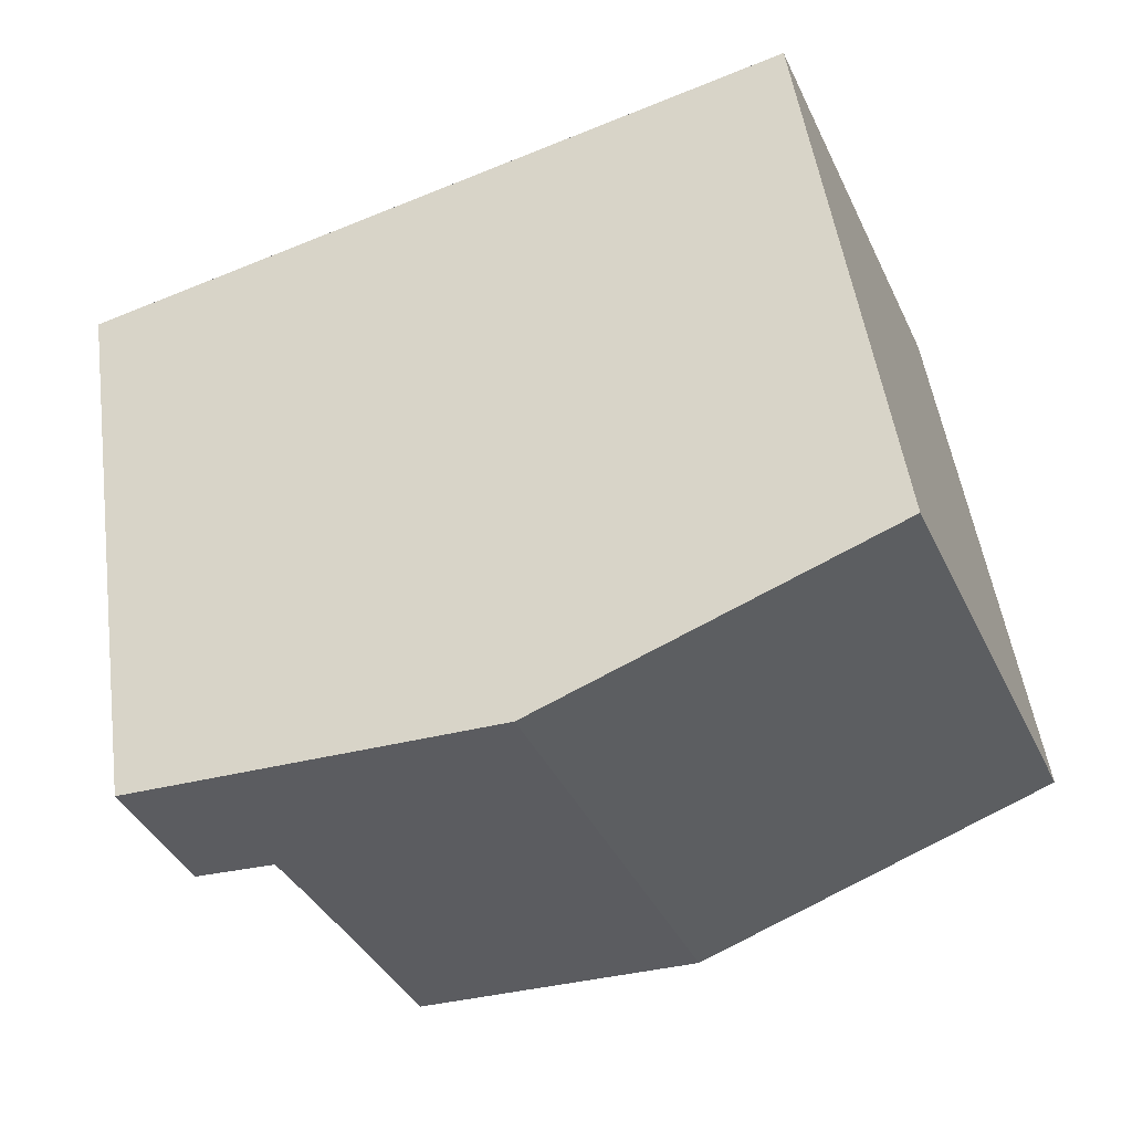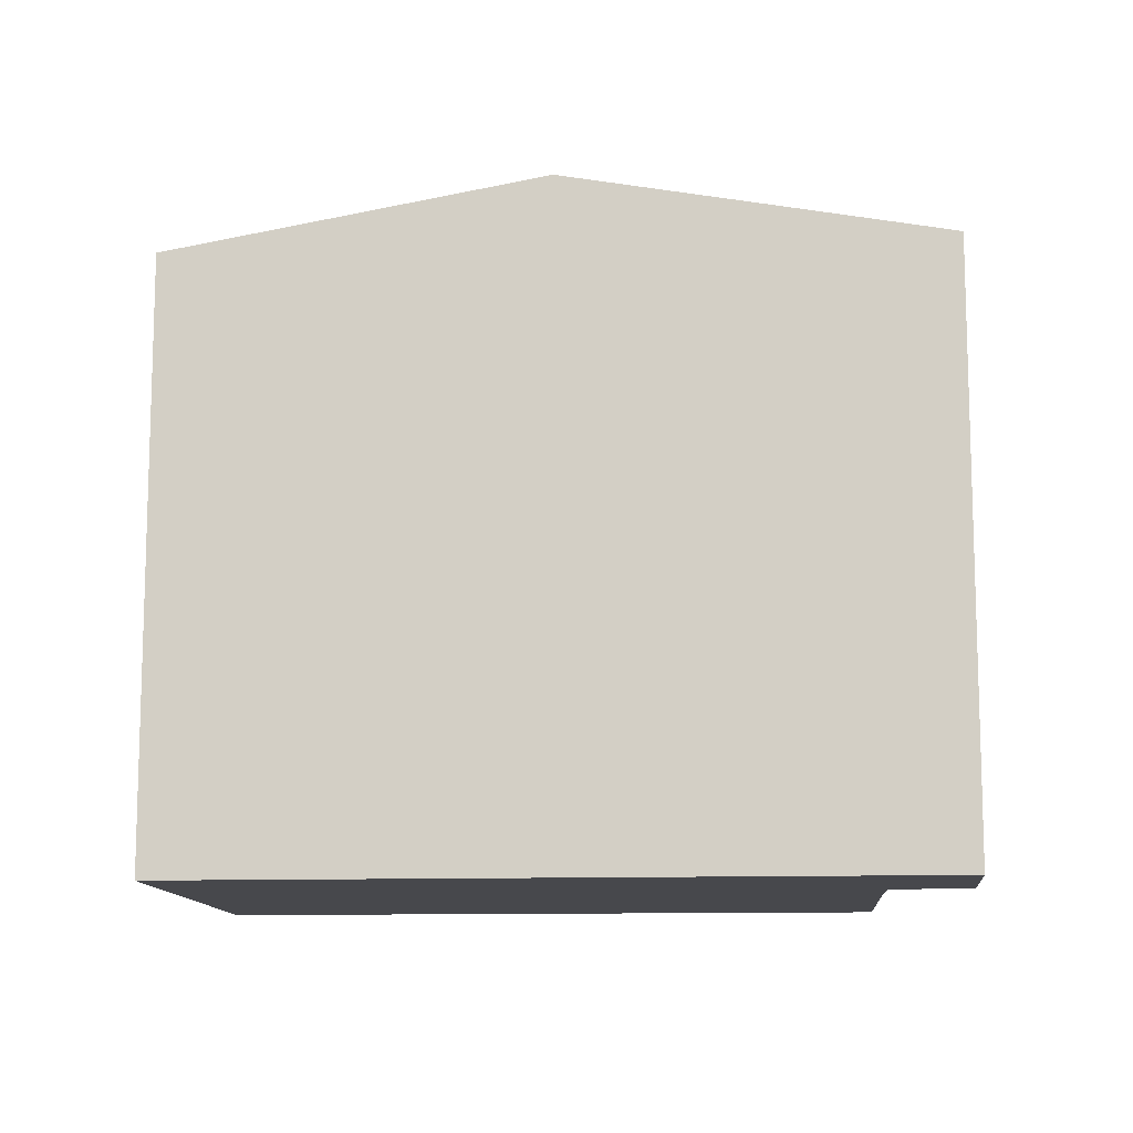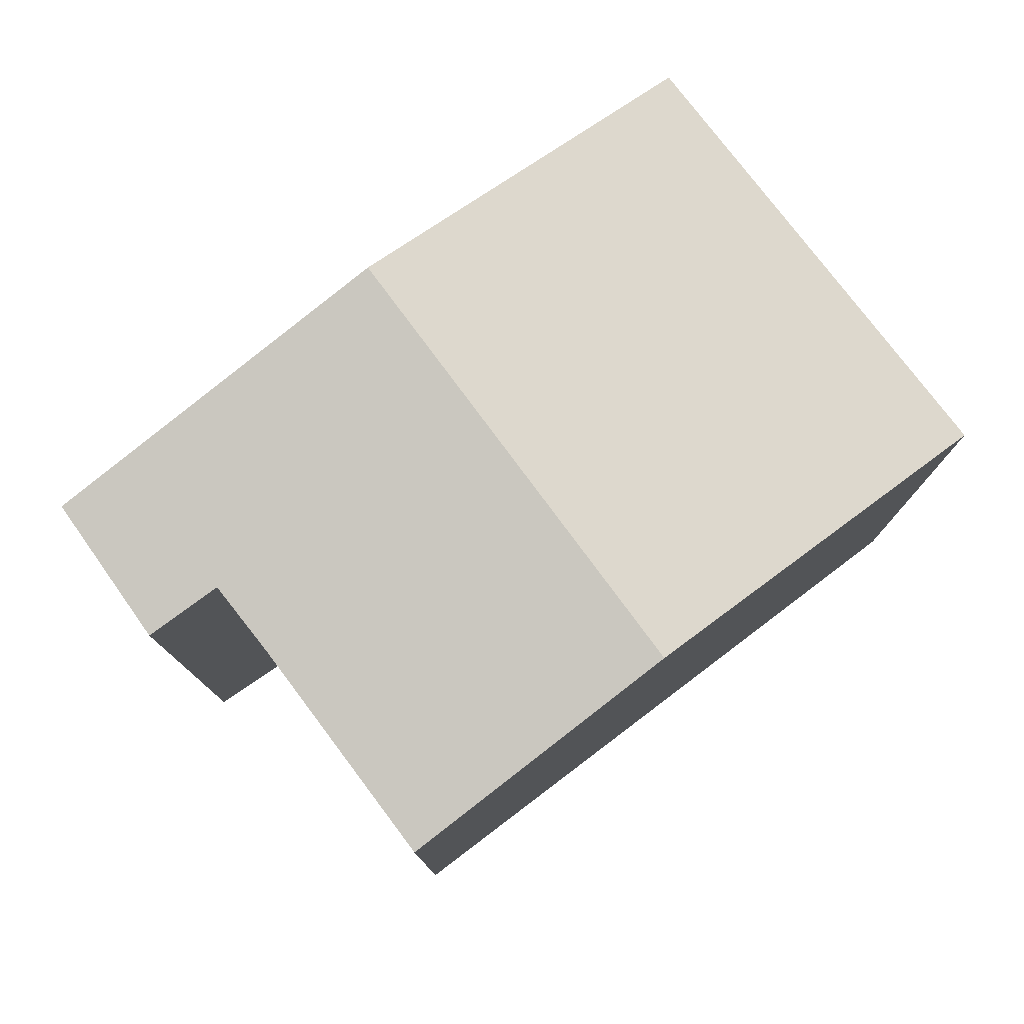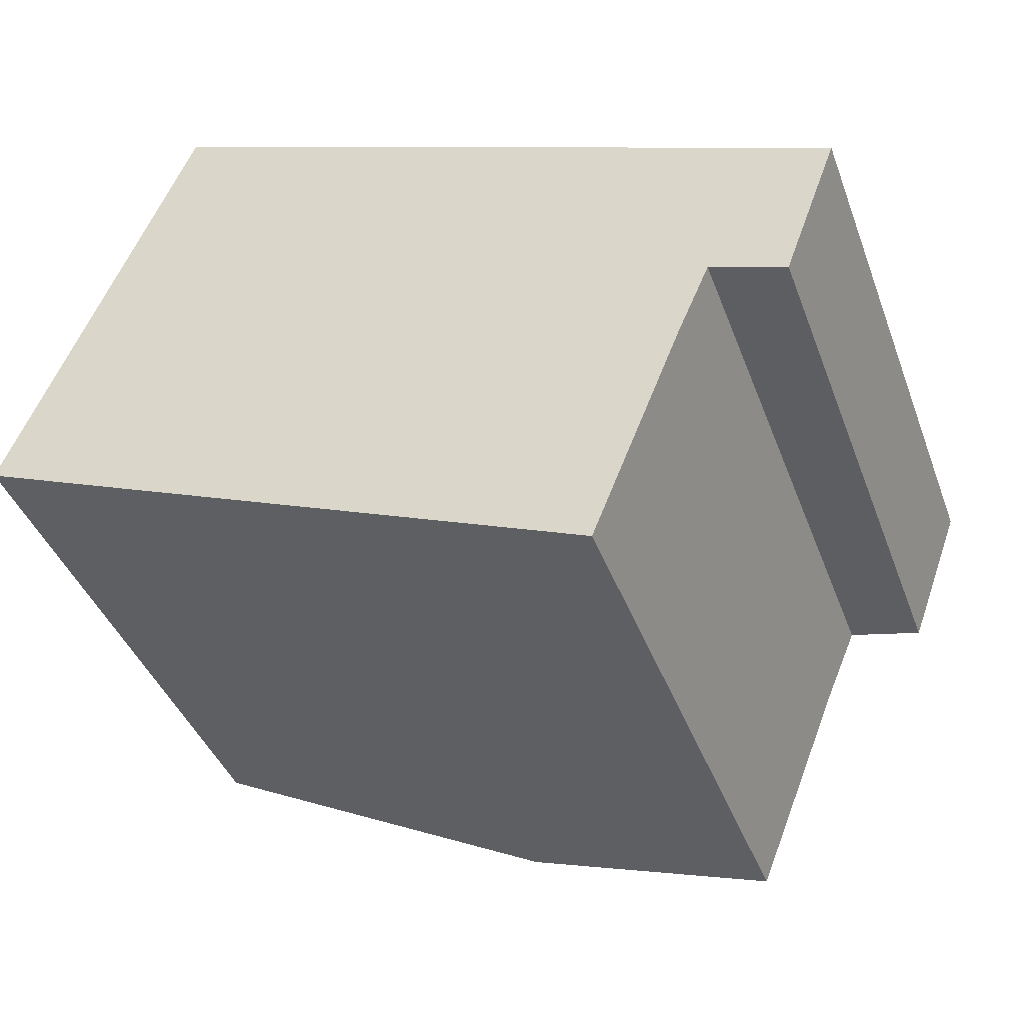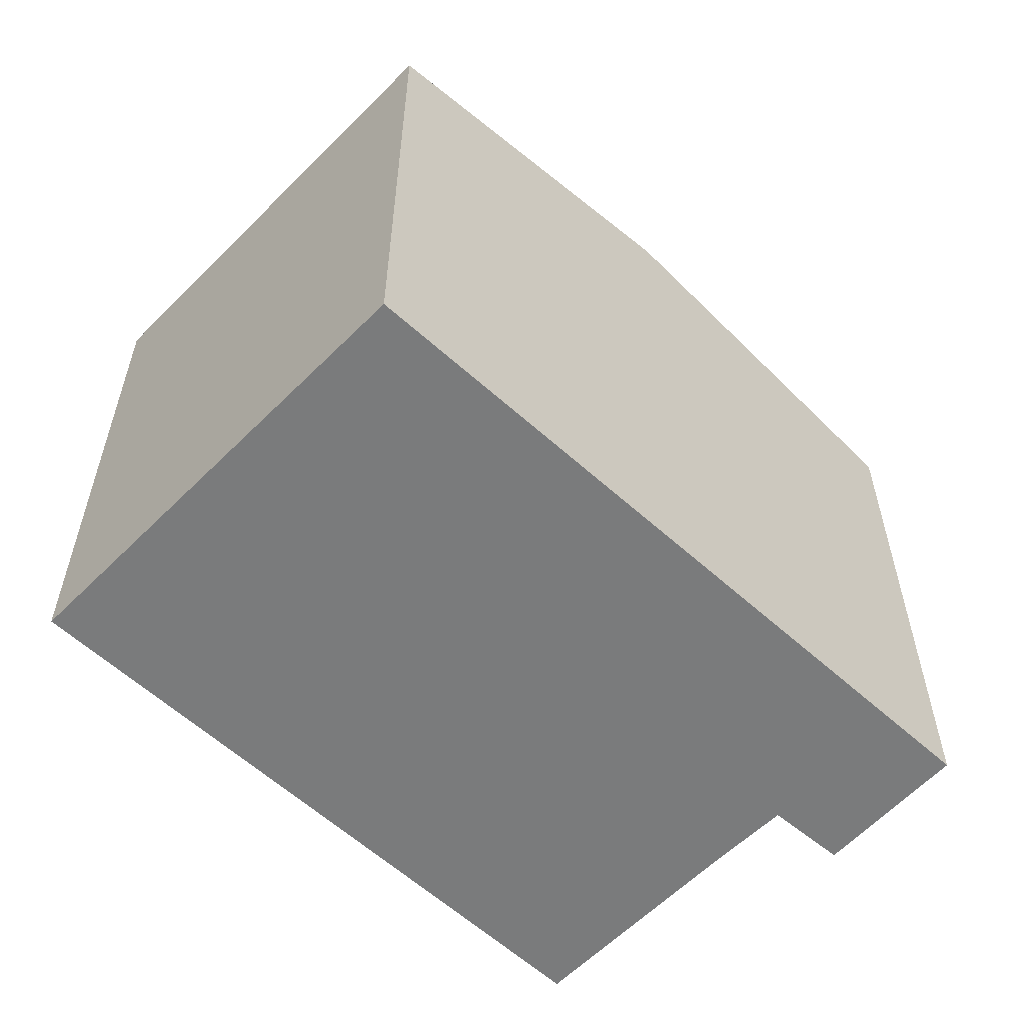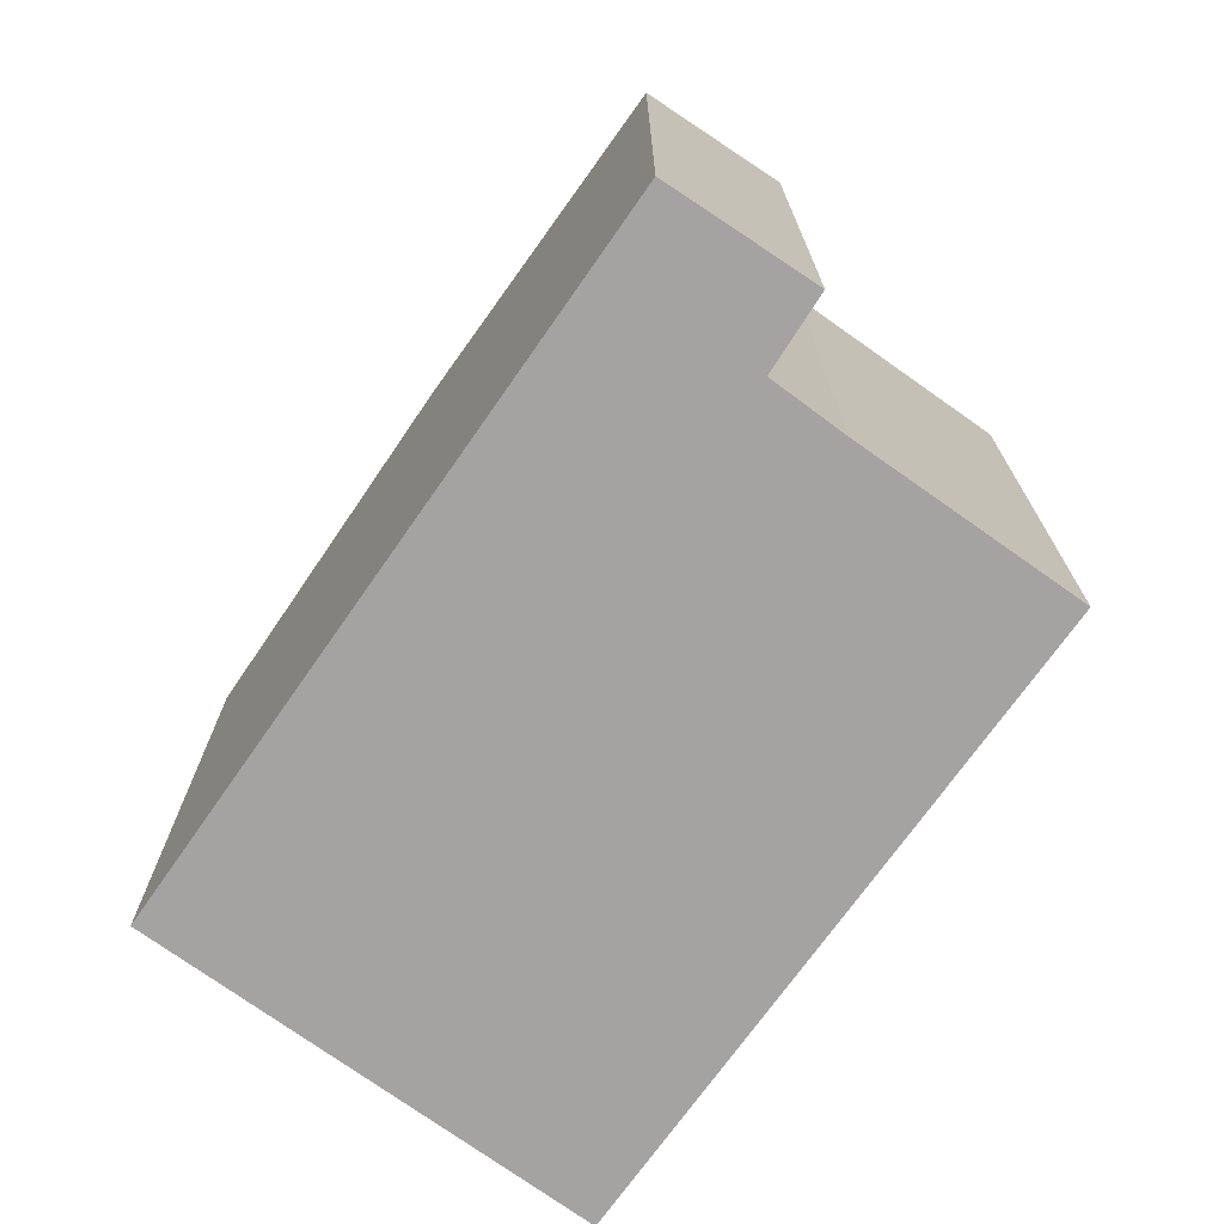
<metadata>
{"format":"obj","ext":"obj","renderer":"f3d","projection":"perspective","resolution":1024,"background":"white","views":[{"elev":51.2,"azim":172.0,"up":"+Z"},{"elev":-11.6,"azim":26.3,"up":"+Y"},{"elev":78.9,"azim":165.0,"up":"+Y"},{"elev":-40.7,"azim":19.4,"up":"+Z"},{"elev":-58.3,"azim":-21.6,"up":"+Y"},{"elev":-73.1,"azim":76.6,"up":"+Y"}]}
</metadata>
<code>
v  14.53 10.3 0.249
v  14.74 10.45 3.123
v  15.48 10.31 2.834
v  9.311 11.48 5.265
v  13.19 10.55 0.716
v  6.229 11.48 -2.536
v  12.63 10.55 -0.588
v  11.06 10.56 -4.501
v  3.191 10.32 7.677
v  0.409 10.37 -0.167
v  0 10.29 6.303e-16
v  3.689 10.41 7.481
v  11.06 2.756e-16 -4.501
v  6.229 1.553e-16 -2.536
v  0 0 0
v  0.409 1.023e-17 -0.167
v  13.19 -4.384e-17 0.716
v  14.53 -1.525e-17 0.249
v  3.191 -4.701e-16 7.677
v  15.48 -1.735e-16 2.834
v  3.689 -4.581e-16 7.481
v  9.311 -3.224e-16 5.265
v  14.74 -1.912e-16 3.123
v  12.63 3.6e-17 -0.588
g defaultobject
f 1 2 3
f 2 1 4
f 4 1 5
f 4 5 6
f 6 5 7
f 6 7 8
f 9 10 11
f 10 9 6
f 6 9 4
f 4 9 12
f 13 6 8
f 6 13 10
f 10 13 14
f 10 14 11
f 11 14 15
f 15 14 16
f 1 17 5
f 17 1 18
f 11 19 9
f 19 11 15
f 19 12 9
f 12 19 4
f 4 19 2
f 2 19 3
f 3 19 20
f 20 19 21
f 20 21 22
f 20 22 23
f 20 1 3
f 1 20 18
f 7 13 8
f 13 7 24
f 5 24 7
f 24 5 17
f 23 18 20
f 18 23 22
f 18 22 17
f 17 22 24
f 24 22 13
f 13 22 21
f 13 21 14
f 14 21 16
f 16 21 19
f 16 19 15

</code>
